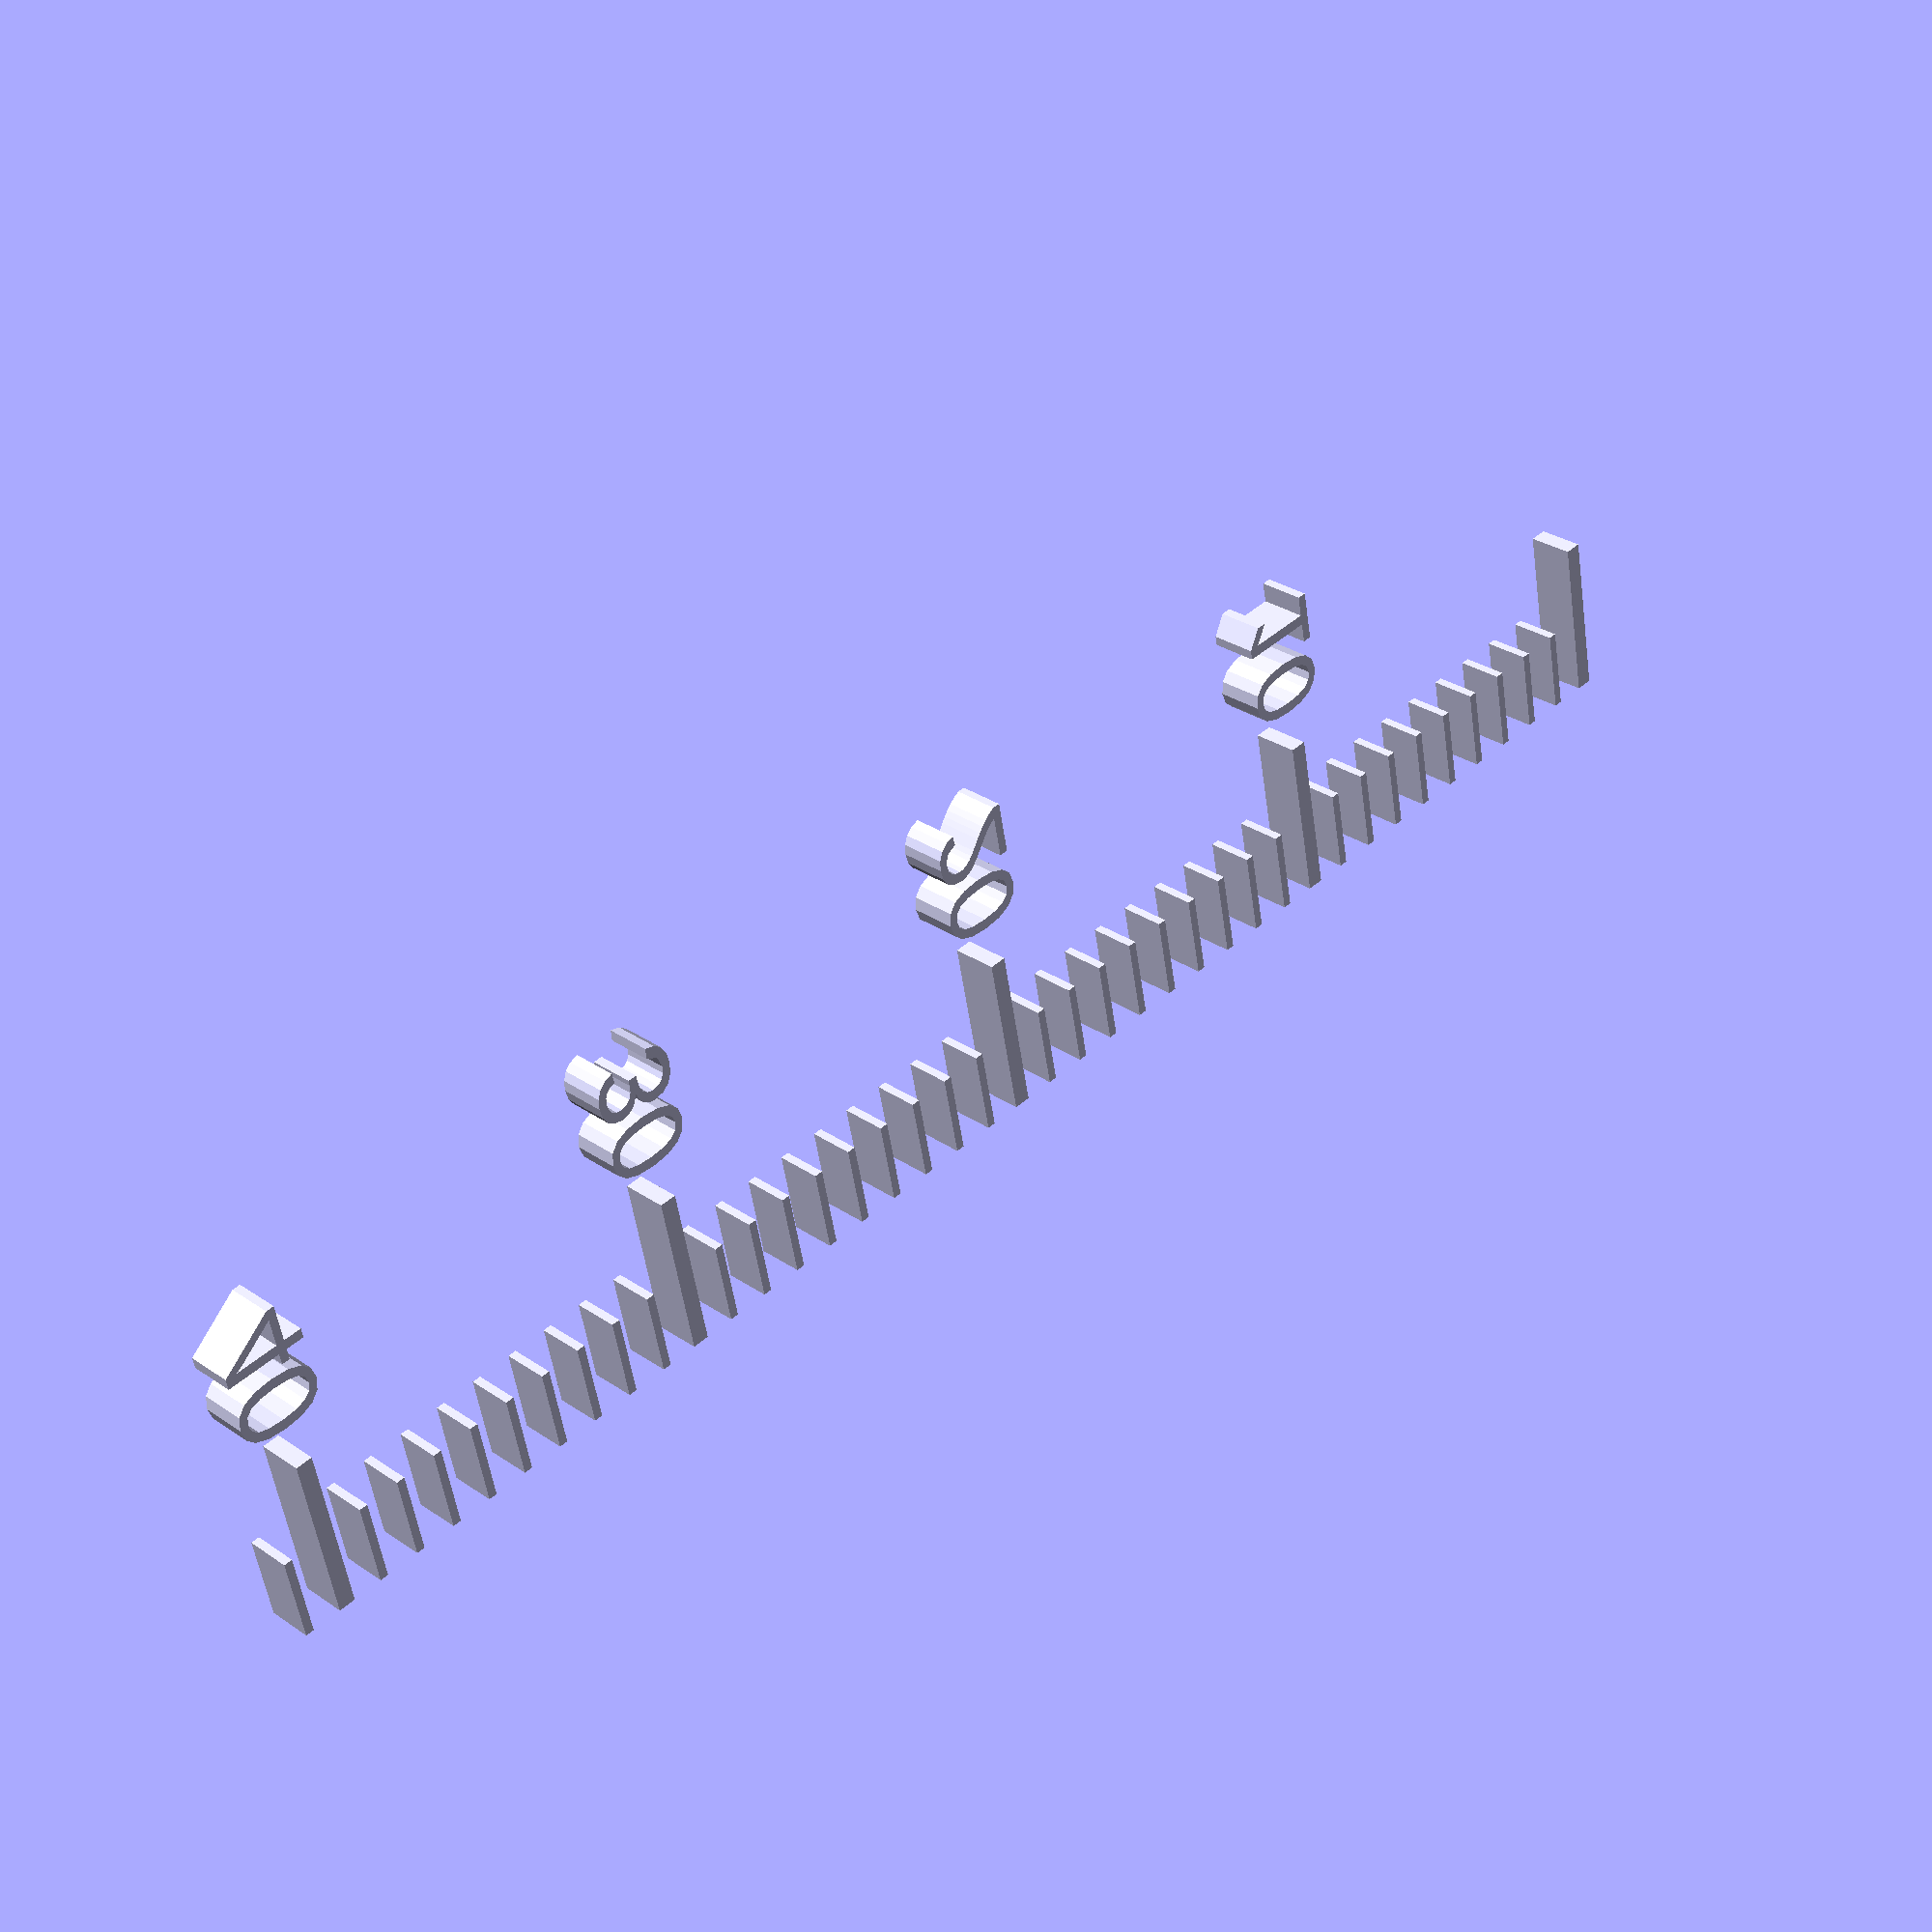
<openscad>
ytterkant = [
    [0, 0], [60, 0], 
    [60, 41.4], [58, 41.4],
    [57.3, 40], [56.6, 41.4],
    [45, 41.4], [17.3, 13.5],
    [0, 13.5]
];

innerkant = [
    [0, 0], [14, 0],
    [14, 15.25]
];

bottom=0;

if (bottom) {
    difference() {
        translate([0,60,0]) {
            linear_extrude(2) {
                rotate([0,0,270]) {
                    difference() {
                        polygon(ytterkant);
                        translate([31,13.5]) {
                            polygon(innerkant);
                        }
                    }
                }
            }
        }
        // 10mm index Marks
        for (i=[0:10:41]) {
            translate([i-.2,0,0.9]) {
                cube([0.4, 4, 1.1]);
            }
        }
        // 10mm text    
        for (i=[10:10:40]) {
            translate([i-.8,8,0.9]) {
                linear_extrude(1.1) {
                    rotate([0,0,270])
                    text(str(i), size=2);
                }
            }
        }
        // 1mm index marks
        for (i=[0:1:41]) {
            translate([i-.1,0,0.9]) {
                cube([0.2, 2, 1.1]);
            }
        }
    }
} else {
    // 10mm index Marks
    for (i=[0:10:41]) {
        translate([i-.2,0,0.9]) {
            cube([0.4, 4, 1.1]);
        }
    }
    // 10mm text    
    for (i=[10:10:40]) {
        translate([i-.8,8,0.9]) {
            linear_extrude(1.1) {
                rotate([0,0,270])
                text(str(i), size=2);
            }
        }
    }
    // 1mm index marks
    for (i=[0:1:41]) {
        translate([i-.1,0,0.9]) {
            cube([0.2, 2, 1.1]);
        }
    }
}
</openscad>
<views>
elev=331.3 azim=11.5 roll=135.7 proj=p view=solid
</views>
